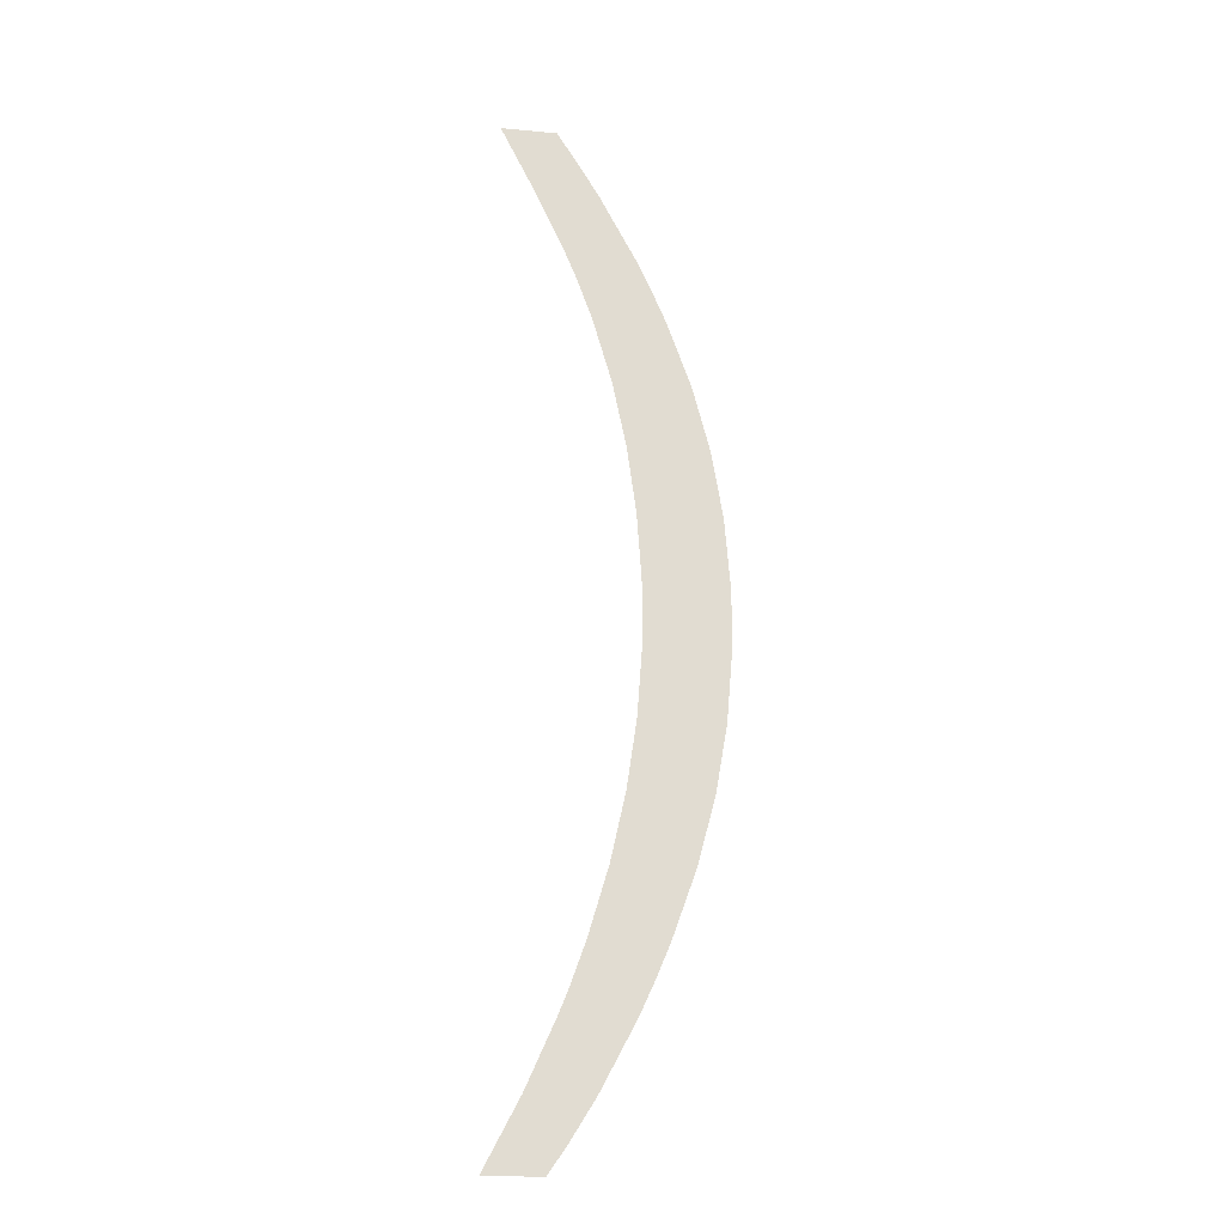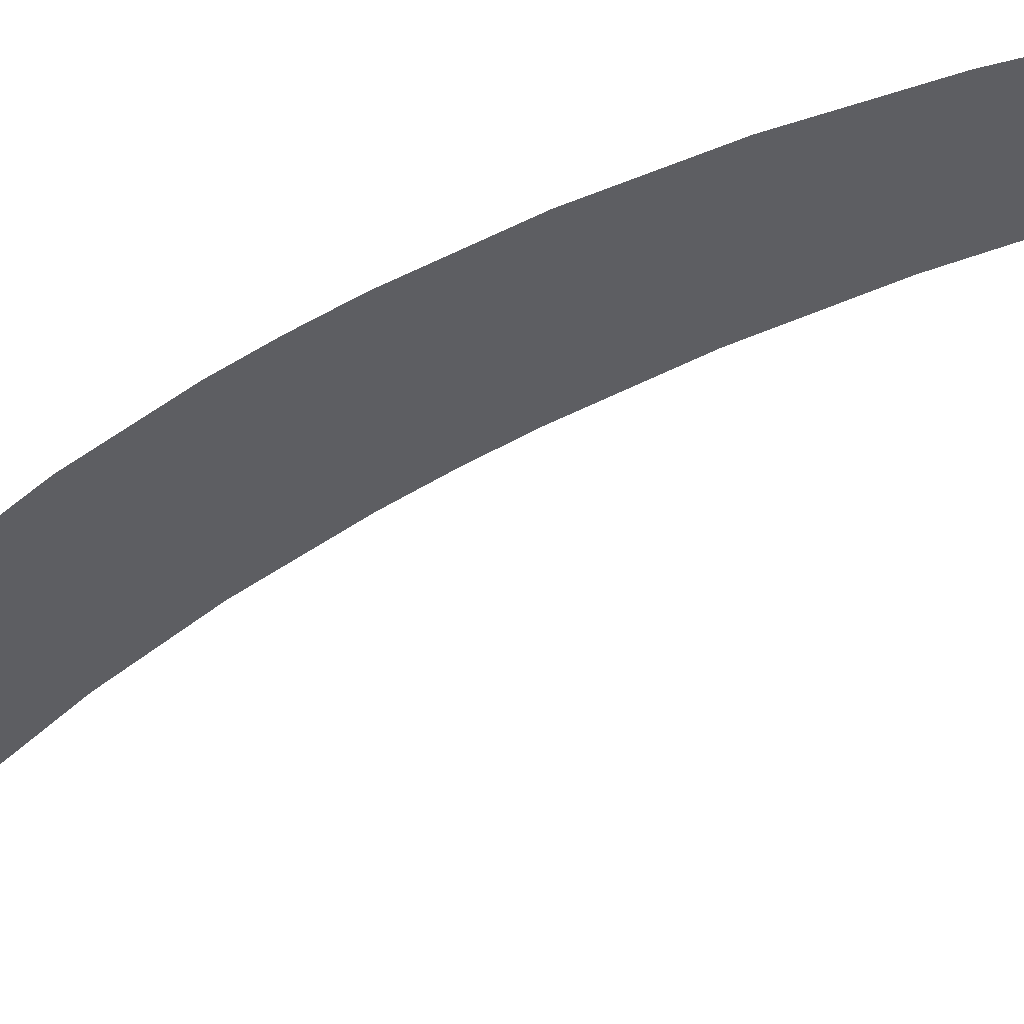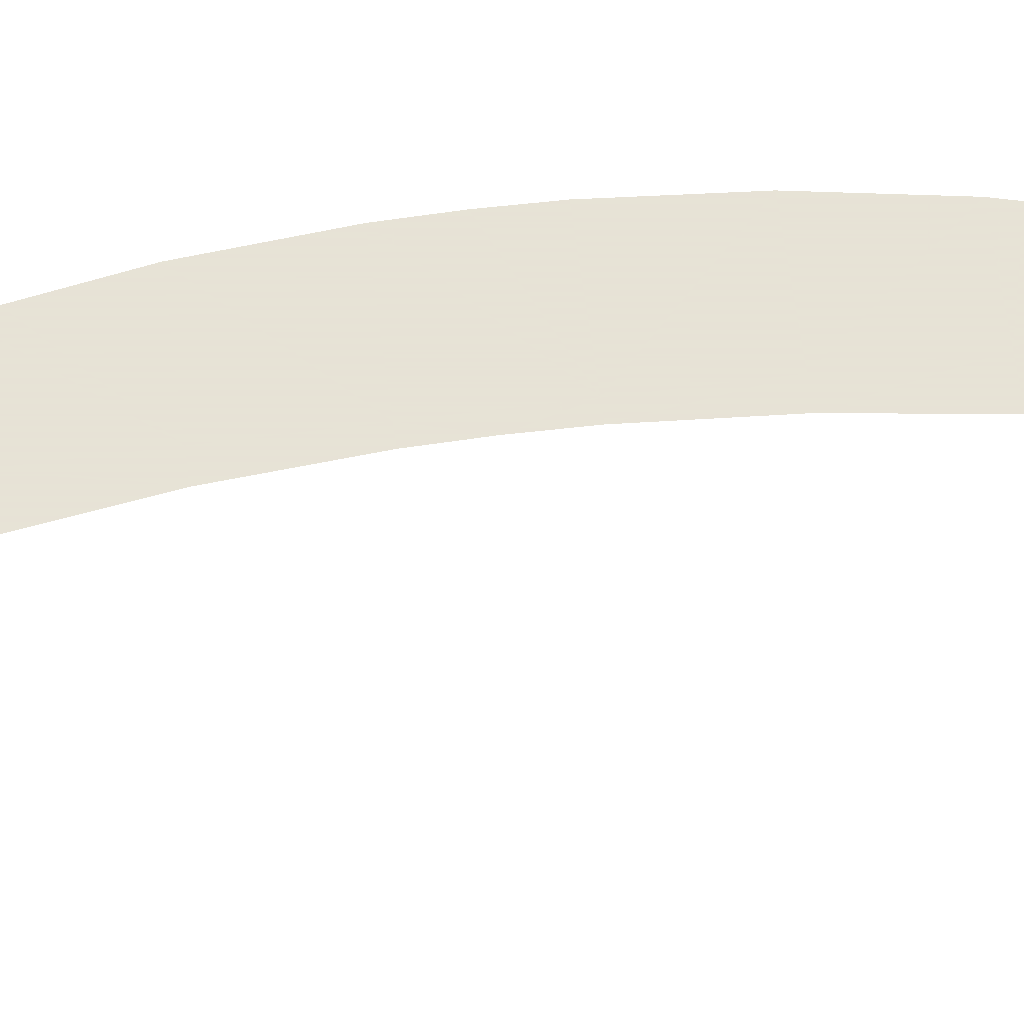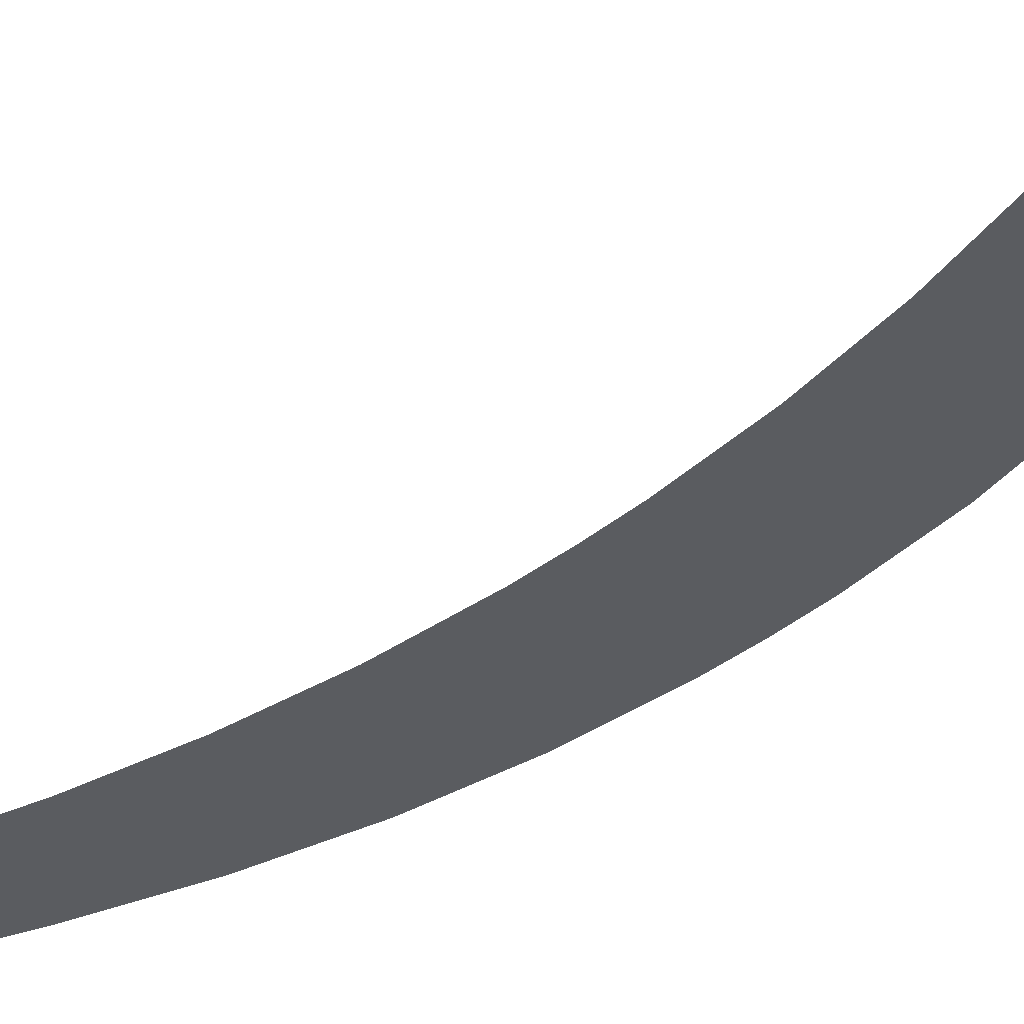
<metadata>
{"format":"obj","ext":"obj","renderer":"f3d","projection":"perspective","resolution":1024,"background":"white","views":[{"elev":-20.4,"azim":170.5,"up":"+Y"},{"elev":-38.7,"azim":-51.0,"up":"+Z"},{"elev":62.8,"azim":82.5,"up":"+Z"},{"elev":-33.9,"azim":138.5,"up":"+Z"}]}
</metadata>
<code>
v 1 -0.8 0
v 1 2.8 0
v 0.5 1 0
v 0.8 2.8 0
v 0.8 -0.8 0
v 0.2 1.002 0
v 0.5023 0.88 0
v 0.2025 0.88 0
v 0.6796 -0.08001 0
v 0.4139 -0.0801 0
v 0.8753 -0.56 0
v 0.6455 -0.5599 0
v 0.7333 -0.56 0
v 0.7334 -0.7026 0
v 0.4667 -0.08 0
v 0.4665 -0.2059 0
v 0.7685 -0.32 0
v 0.5189 -0.32 0
v 0.7333 -0.32 0
v 0.7333 -0.2306 0
v 0.5554 0.4 0
v 0.2643 0.4 0
v 0.4667 0.4 0
v 0.328 0.16 0
v 0.4667 0.16 0
v 0.6086 0.16 0
v 0.4667 0.88 0
v 0.2229 0.64 0
v 0.4667 0.64 0
v 0.52 0.64 0
v 0.6024 1.84 0
v 0.3248 1.84 0
v 0.5187 1.36 0
v 0.2215 1.36 0
v 0.4667 1.36 0
v 0.2023 1.12 0
v 0.4667 1.12 0
v 0.5021 1.12 0
v 0.4667 1.84 0
v 0.2618 1.6 0
v 0.4667 1.6 0
v 0.5519 1.6 0
v 0.7654 2.32 0
v 0.5194 2.32 0
v 0.4667 2.209 0
v 0.4113 2.08 0
v 0.4667 2.08 0
v 0.6726 2.08 0
v 0.7335 2.243 0
v 0.7333 2.32 0
v 0.8774 2.56 0
v 0.6489 2.56 0
v 0.7333 2.56 0
v 0.7333 2.698 0
f 51 2 4
f 7 27 29
f 17 20 19
f 11 13 14
f 13 12 14
f 15 10 16
f 17 19 13
f 19 18 12
f 9 15 16
f 21 23 25
f 23 22 24
f 10 15 25
f 26 25 15
f 27 8 28
f 22 23 29
f 30 29 23
f 42 31 39
f 38 33 35
f 34 36 37
f 8 27 37
f 3 38 37
f 32 40 41
f 40 34 35
f 33 42 41
f 49 43 50
f 45 46 47
f 46 32 39
f 31 48 47
f 48 49 44
f 43 51 53
f 52 44 50
f 54 52 53
f 54 53 51
f 51 4 54
f 29 30 7
f 5 1 11
f 14 5 11
f 13 11 17
f 12 13 19
f 18 19 20
f 18 20 9
f 16 18 9
f 25 26 21
f 24 25 23
f 25 24 10
f 15 9 26
f 28 29 27
f 29 28 22
f 23 21 30
f 39 41 42
f 35 37 38
f 37 35 34
f 37 36 6
f 6 8 37
f 27 7 3
f 37 27 3
f 41 39 32
f 35 41 40
f 41 35 33
f 39 47 46
f 47 39 31
f 49 50 44
f 45 47 48
f 48 44 45
f 53 50 43
f 50 53 52

</code>
